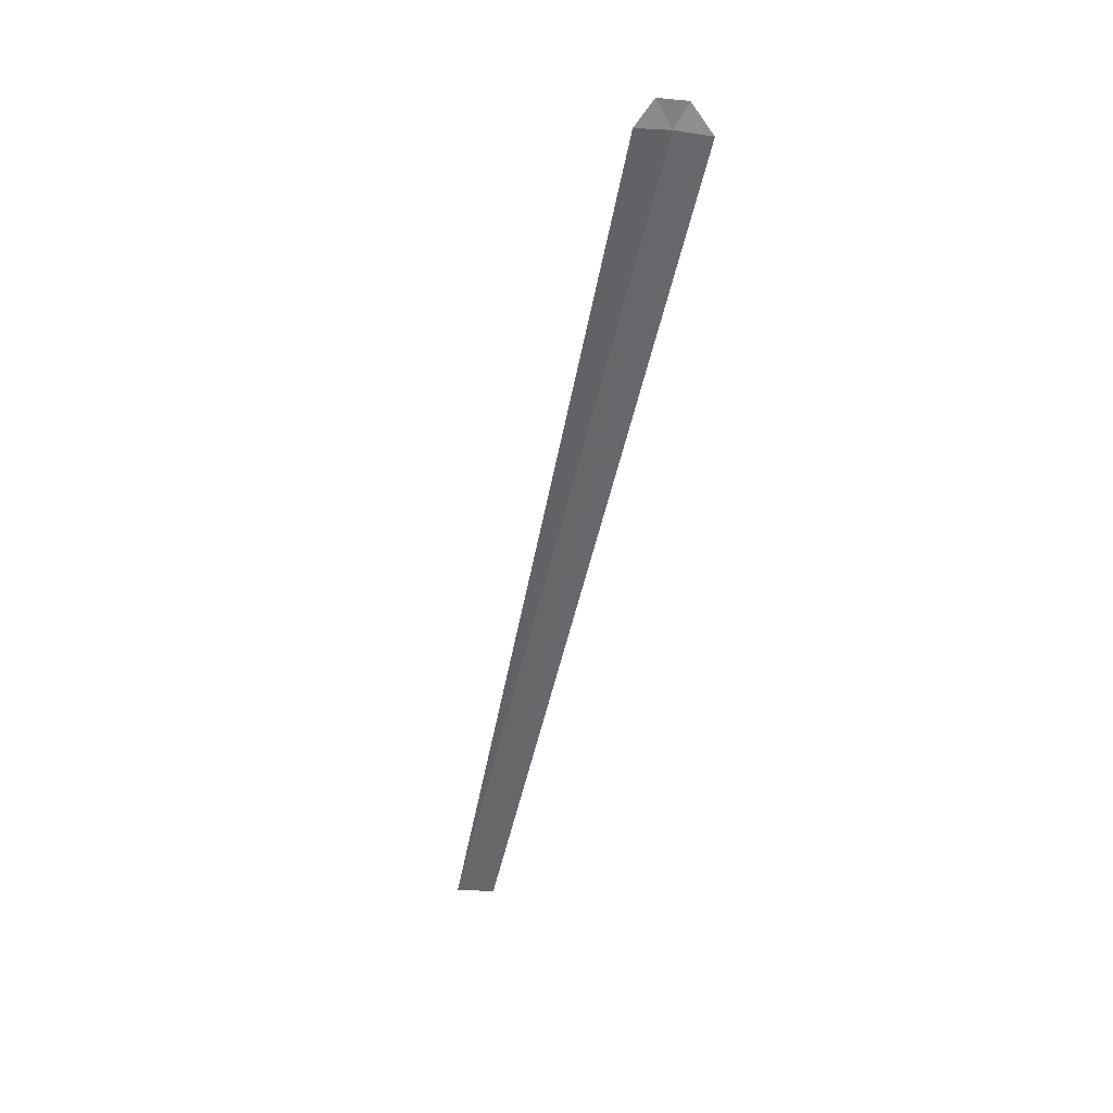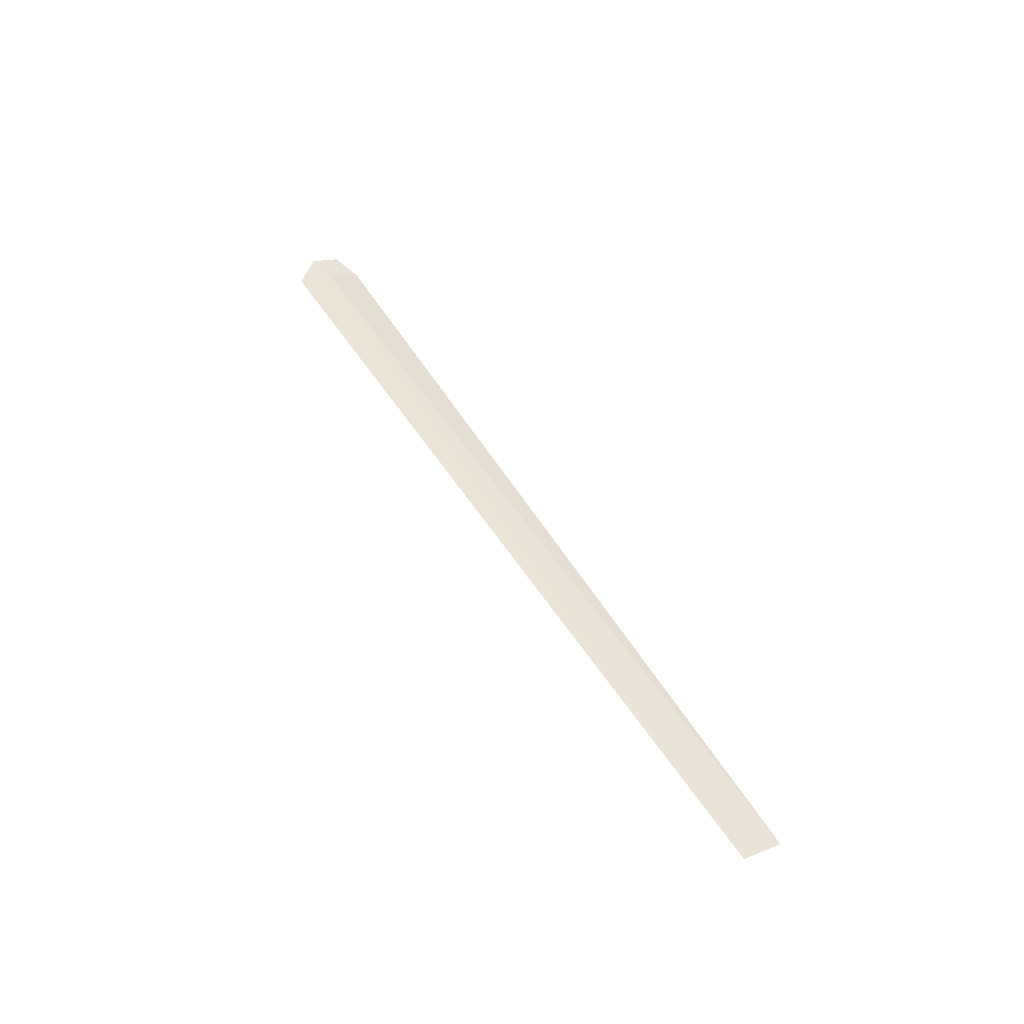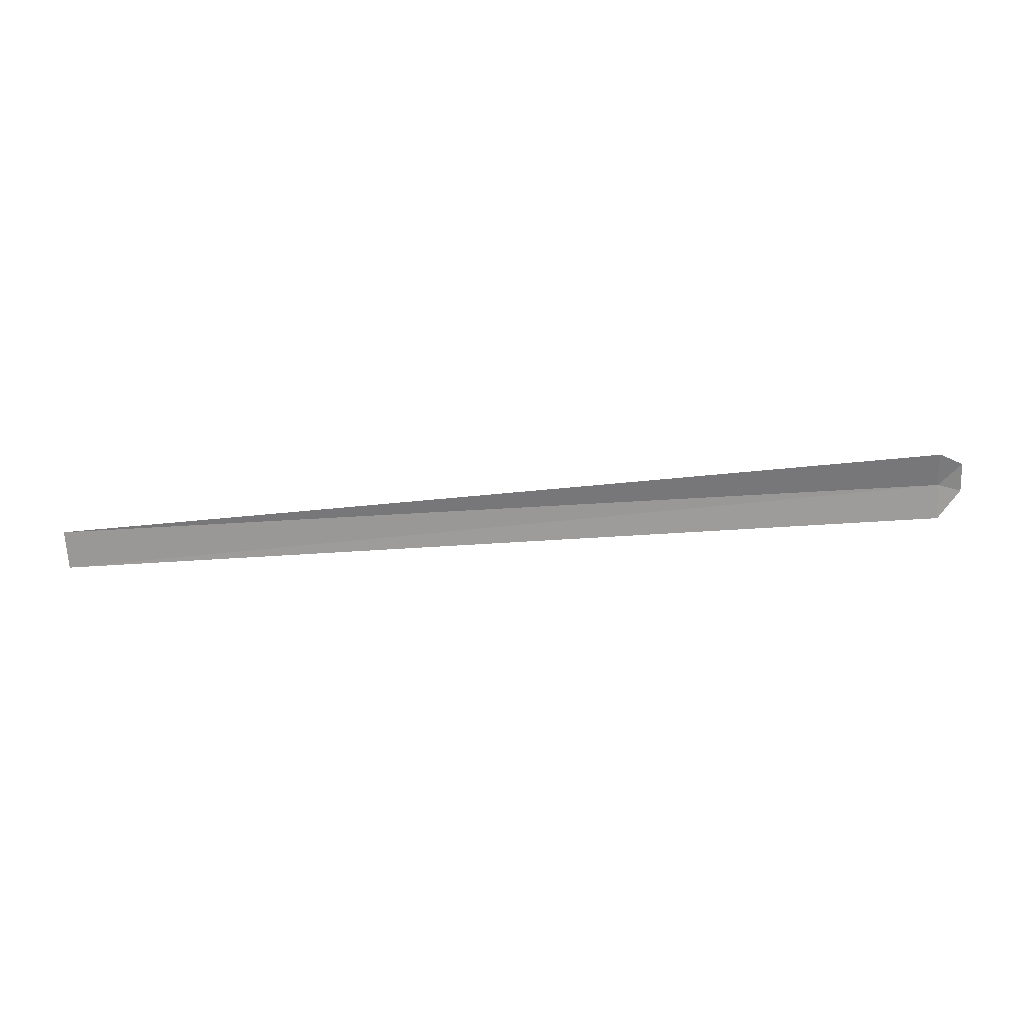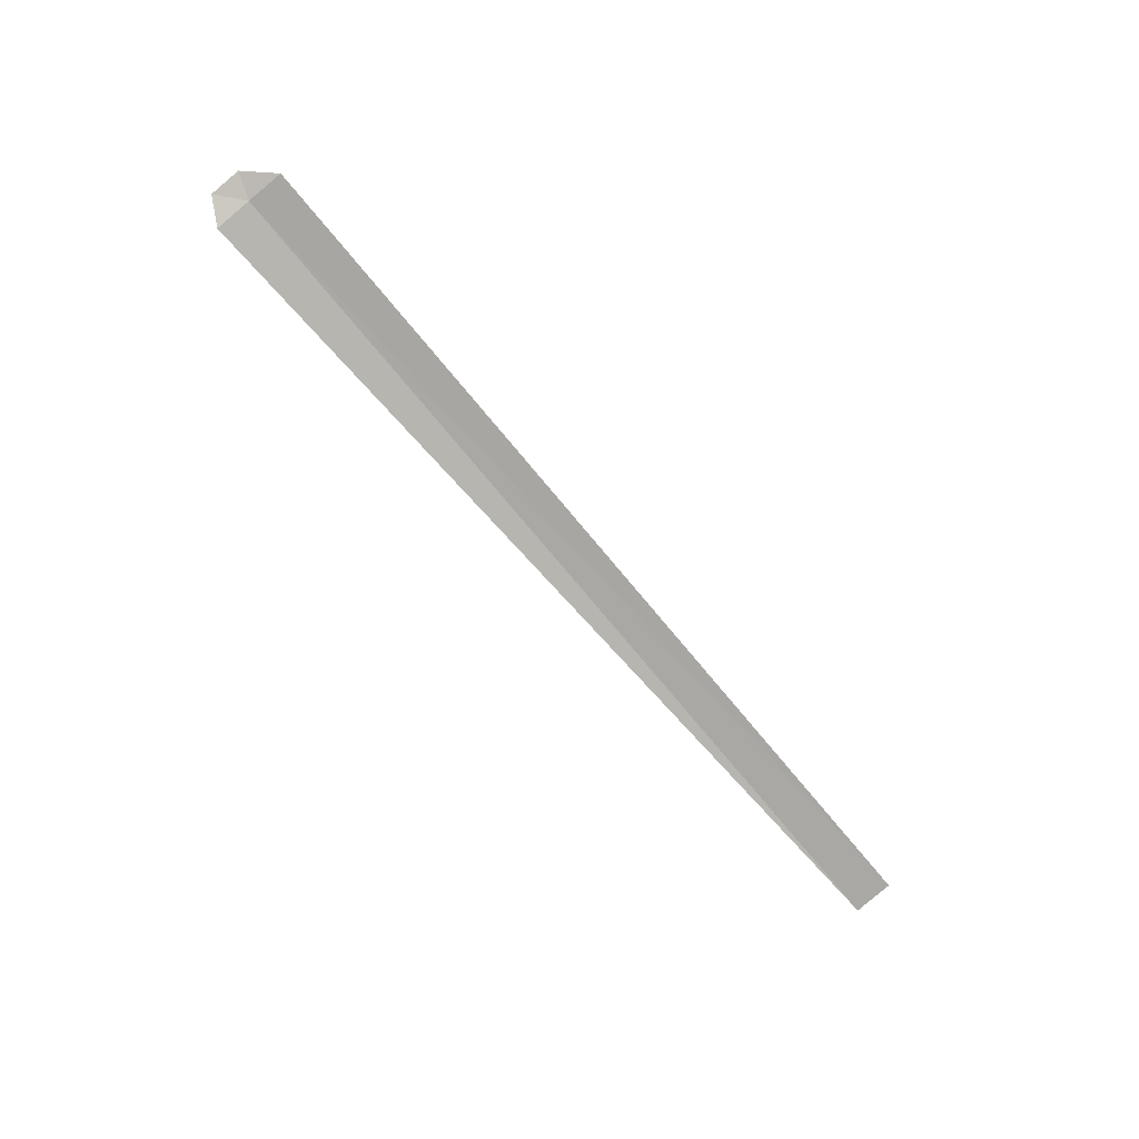
<metadata>
{"format":"obj","ext":"obj","renderer":"f3d","projection":"perspective","resolution":1024,"background":"white","views":[{"elev":-53.8,"azim":-102.6,"up":"+Z"},{"elev":46.5,"azim":60.5,"up":"+Z"},{"elev":-77.8,"azim":-176.5,"up":"+Z"},{"elev":-68.8,"azim":-51.0,"up":"+Z"}]}
</metadata>
<code>
v -8 0.7982 7.422
v -8 0.2385 7.499
v 6 0.2746 7.498
v 6 0.8837 7.399
v -8 1.326 7.222
v -8.383 1.12 7.399
v -8.383 0.6617 7.531
f 1 3 2
f 1 4 3
f 1 5 4
f 1 7 6
f 1 2 7
f 1 6 5

</code>
